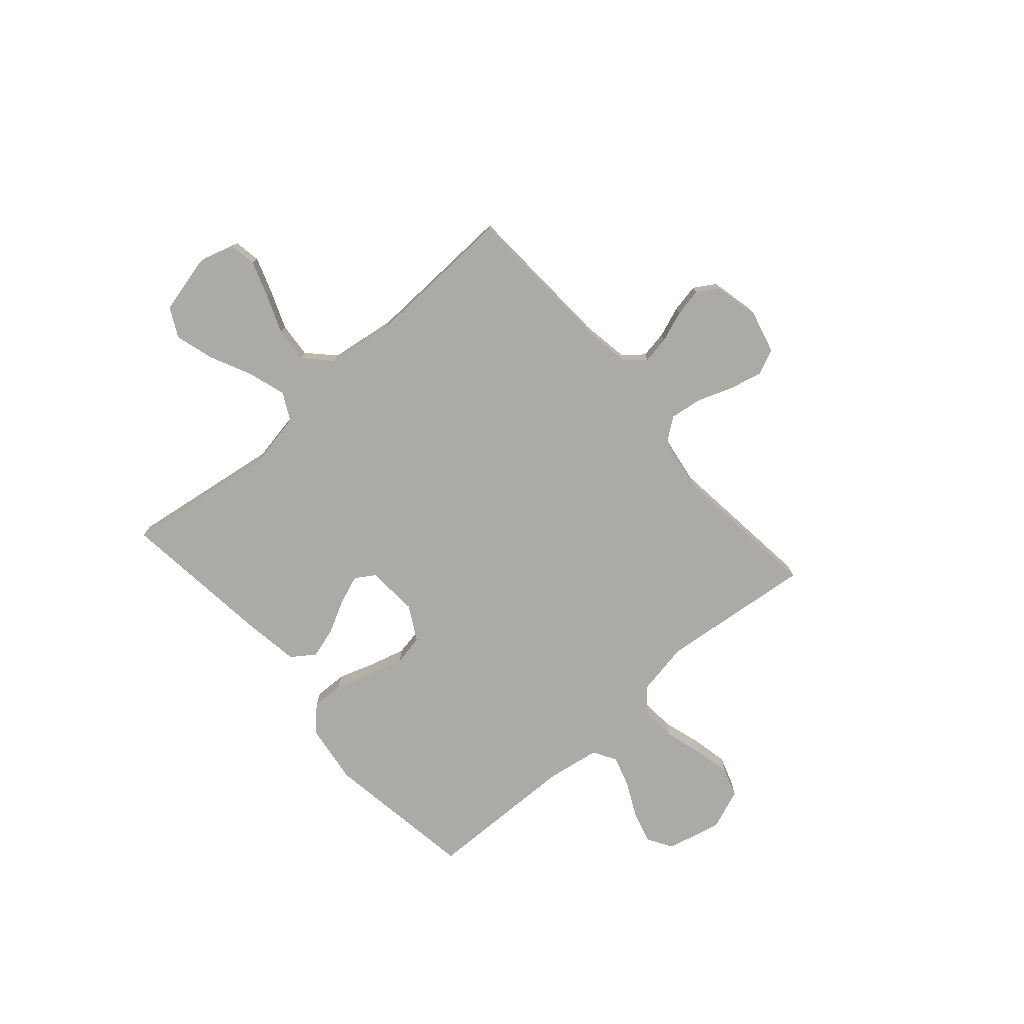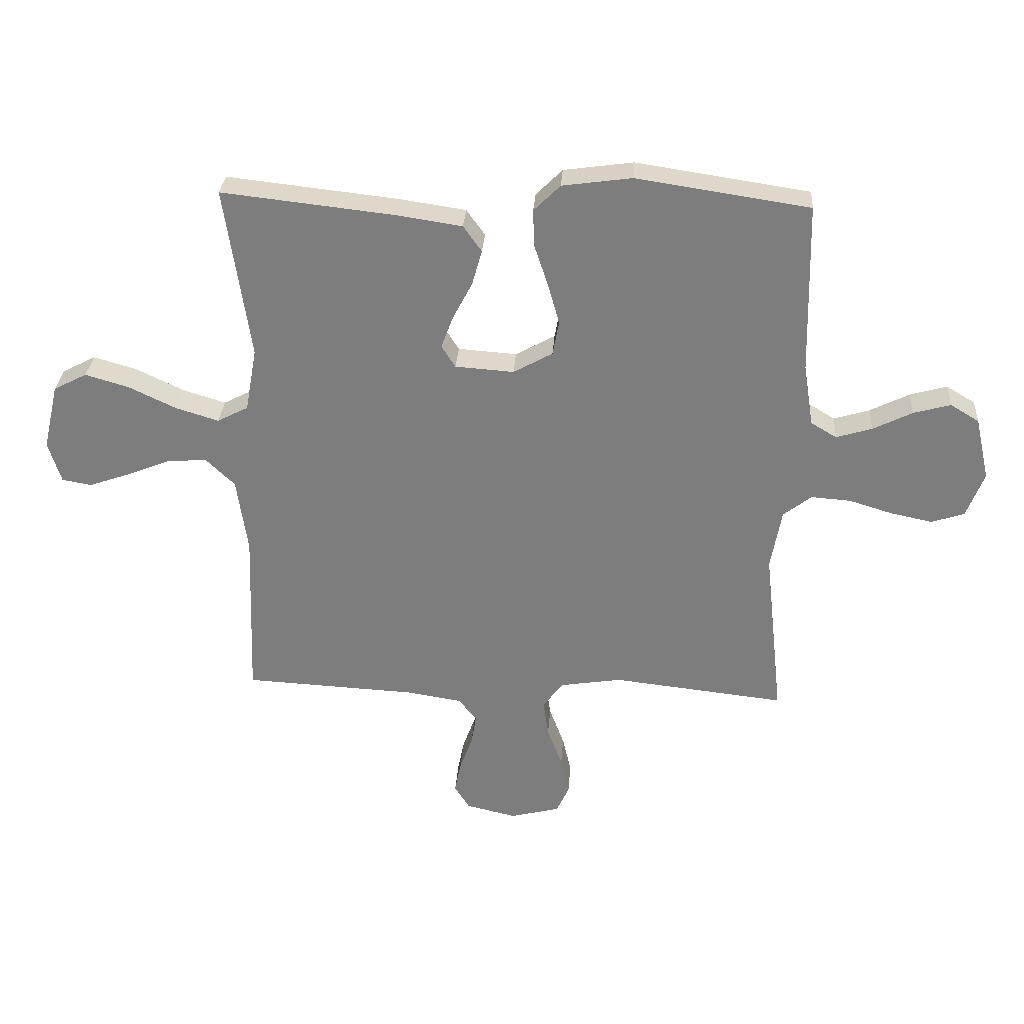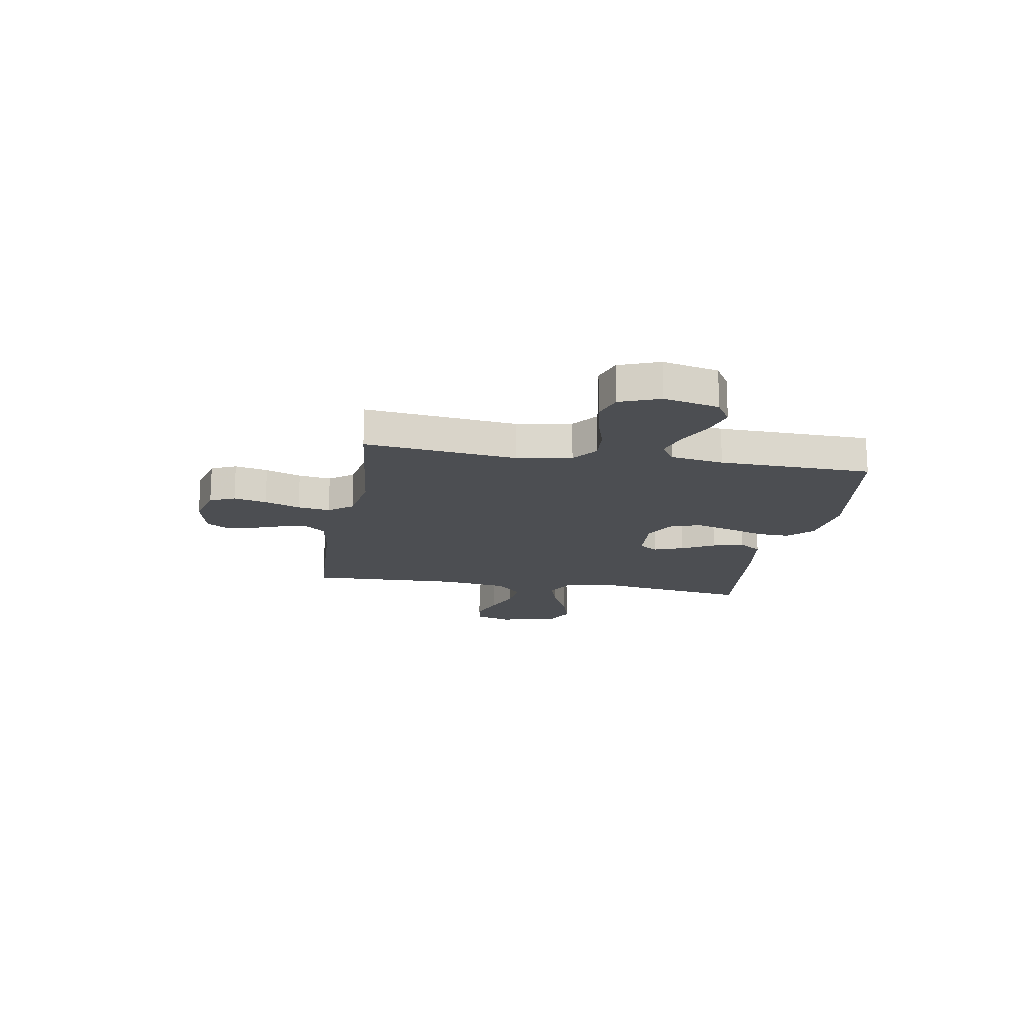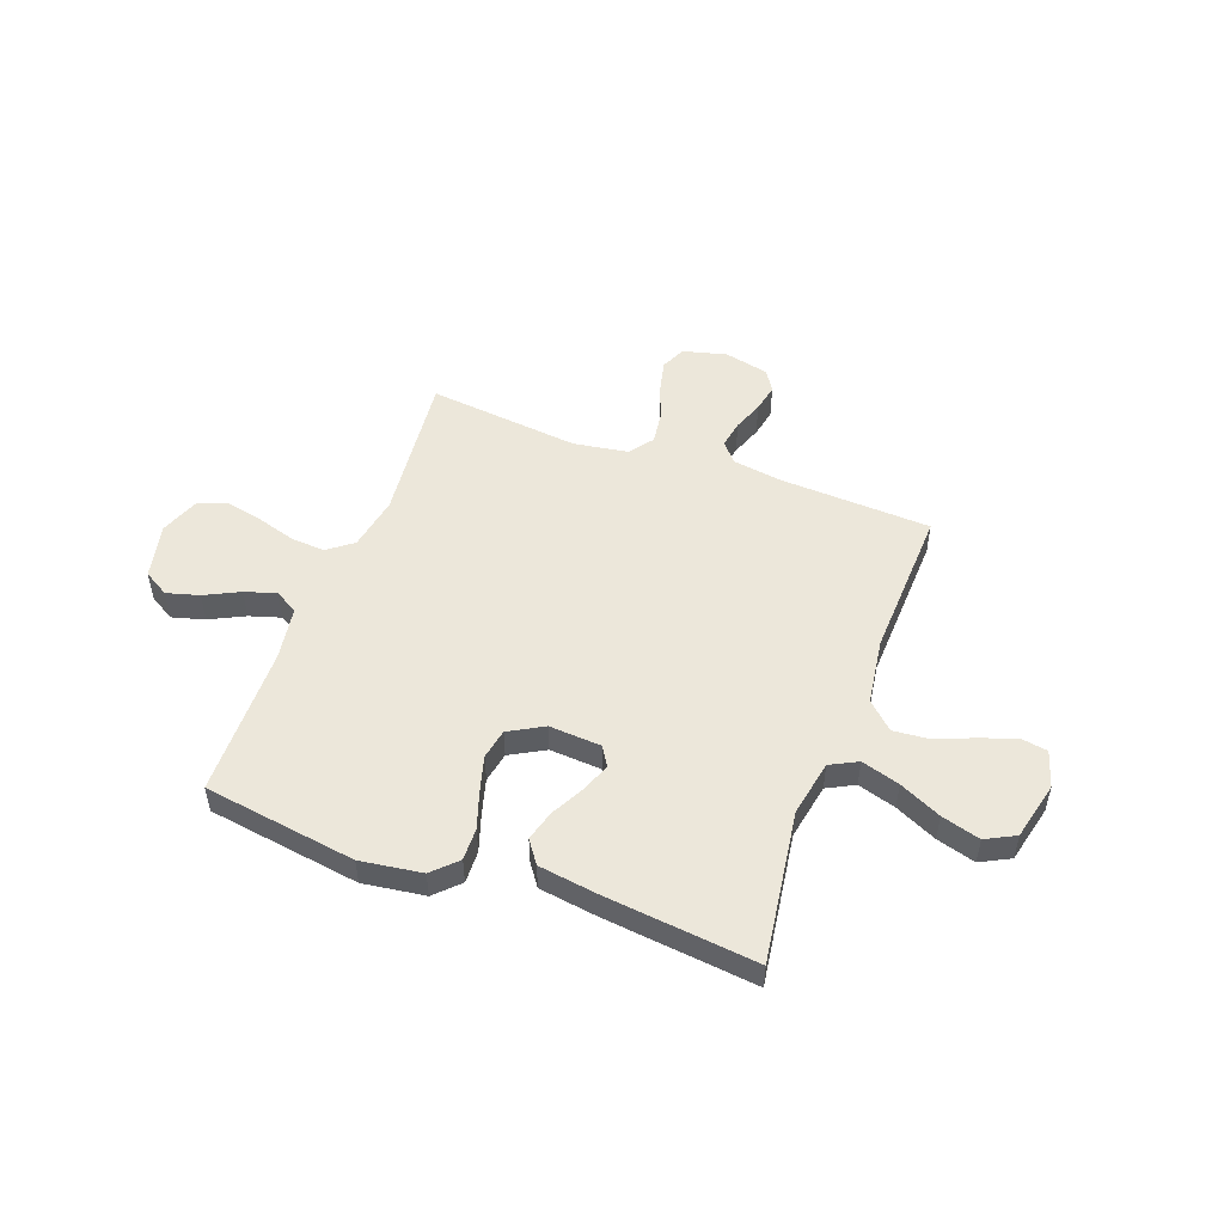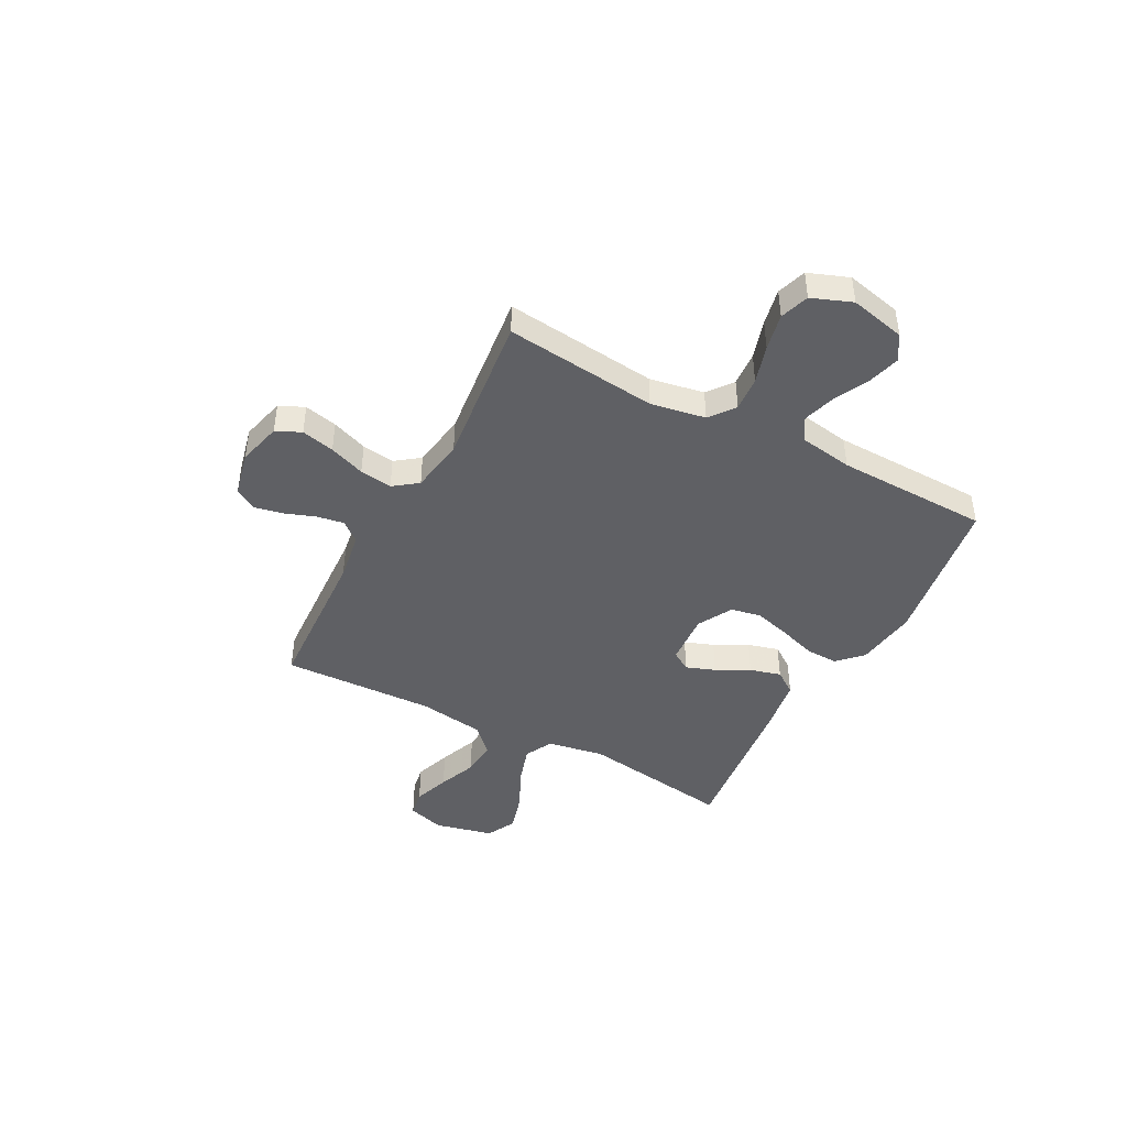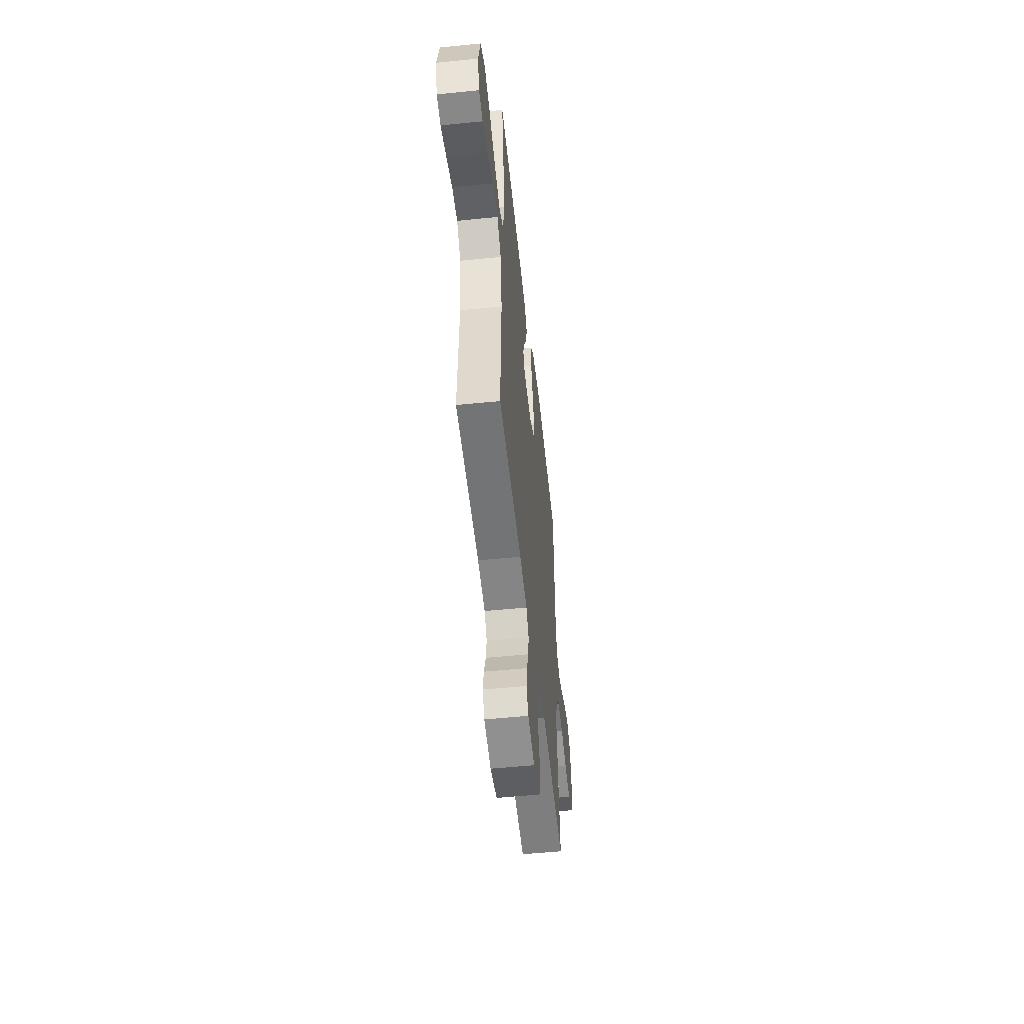
<metadata>
{"format":"obj","ext":"obj","renderer":"f3d","projection":"perspective","resolution":1024,"background":"white","views":[{"elev":-76.0,"azim":131.3,"up":"+Y"},{"elev":30.4,"azim":-176.1,"up":"+Z"},{"elev":-16.8,"azim":-99.7,"up":"+Y"},{"elev":50.7,"azim":20.3,"up":"+Y"},{"elev":-44.3,"azim":-117.9,"up":"+Y"},{"elev":-53.2,"azim":96.2,"up":"+Z"}]}
</metadata>
<code>
v -0.5 0.07 0.5
v -0.2 0.07 0.545
v -0.079 0.07 0.528
v -0.033 0.07 0.482
v -0.035 0.07 0.418
v -0.059 0.07 0.346
v -0.079 0.07 0.275
v -0.068 0.07 0.215
v 0 0.07 0.177
v 0.102 0.07 0.184
v 0.126 0.07 0.222
v 0.105 0.07 0.279
v 0.071 0.07 0.344
v 0.054 0.07 0.405
v 0.086 0.07 0.45
v 0.2 0.07 0.467
v 0.5 0.07 0.5
v 0.456 0.07 0.2
v 0.476 0.07 0.089
v 0.53 0.07 0.061
v 0.605 0.07 0.084
v 0.687 0.07 0.123
v 0.763 0.07 0.145
v 0.821 0.07 0.115
v 0.848 0.07 0
v 0.826 0.07 -0.072
v 0.774 0.07 -0.081
v 0.703 0.07 -0.056
v 0.628 0.07 -0.026
v 0.559 0.07 -0.02
v 0.508 0.07 -0.069
v 0.489 0.07 -0.2
v 0.5 0.07 -0.5
v 0.2 0.07 -0.515
v 0.104 0.07 -0.53
v 0.072 0.07 -0.569
v 0.081 0.07 -0.623
v 0.103 0.07 -0.683
v 0.114 0.07 -0.739
v 0.088 0.07 -0.781
v 0 0.07 -0.801
v -0.086 0.07 -0.779
v -0.108 0.07 -0.73
v -0.093 0.07 -0.665
v -0.067 0.07 -0.595
v -0.058 0.07 -0.531
v -0.093 0.07 -0.484
v -0.2 0.07 -0.467
v -0.5 0.07 -0.5
v -0.467 0.07 -0.2
v -0.486 0.07 -0.093
v -0.535 0.07 -0.055
v -0.603 0.07 -0.06
v -0.679 0.07 -0.083
v -0.751 0.07 -0.098
v -0.808 0.07 -0.079
v -0.838 0.07 0
v -0.813 0.07 0.109
v -0.763 0.07 0.139
v -0.699 0.07 0.121
v -0.631 0.07 0.087
v -0.569 0.07 0.068
v -0.524 0.07 0.095
v -0.507 0.07 0.2
v -0.5 0 0.5
v -0.2 0 0.545
v -0.079 0 0.528
v -0.033 0 0.482
v -0.035 0 0.418
v -0.059 0 0.346
v -0.079 0 0.275
v -0.068 0 0.215
v 0 0 0.177
v 0.102 0 0.184
v 0.126 0 0.222
v 0.105 0 0.279
v 0.071 0 0.344
v 0.054 0 0.405
v 0.086 0 0.45
v 0.2 0 0.467
v 0.5 0 0.5
v 0.456 0 0.2
v 0.476 0 0.089
v 0.53 0 0.061
v 0.605 0 0.084
v 0.687 0 0.123
v 0.763 0 0.145
v 0.821 0 0.115
v 0.848 0 0
v 0.826 0 -0.072
v 0.774 0 -0.081
v 0.703 0 -0.056
v 0.628 0 -0.026
v 0.559 0 -0.02
v 0.508 0 -0.069
v 0.489 0 -0.2
v 0.5 0 -0.5
v 0.2 0 -0.515
v 0.104 0 -0.53
v 0.072 0 -0.569
v 0.081 0 -0.623
v 0.103 0 -0.683
v 0.114 0 -0.739
v 0.088 0 -0.781
v 0 0 -0.801
v -0.086 0 -0.779
v -0.108 0 -0.73
v -0.093 0 -0.665
v -0.067 0 -0.595
v -0.058 0 -0.531
v -0.093 0 -0.484
v -0.2 0 -0.467
v -0.5 0 -0.5
v -0.467 0 -0.2
v -0.486 0 -0.093
v -0.535 0 -0.055
v -0.603 0 -0.06
v -0.679 0 -0.083
v -0.751 0 -0.098
v -0.808 0 -0.079
v -0.838 0 0
v -0.813 0 0.109
v -0.763 0 0.139
v -0.699 0 0.121
v -0.631 0 0.087
v -0.569 0 0.068
v -0.524 0 0.095
v -0.507 0 0.2
f 59 60 61
f 58 59 61
f 57 58 61
f 56 57 61
f 55 56 61
f 54 55 61
f 53 54 61
f 52 53 61 62
f 51 52 62 63
f 48 49 50
f 47 48 50 51
f 43 44 45
f 42 43 45
f 41 42 45
f 40 41 45
f 39 40 45
f 38 39 45
f 37 38 45
f 36 37 45 46
f 35 36 46 47
f 32 33 34
f 51 63 64
f 47 51 64
f 35 47 64
f 34 35 64
f 32 34 64
f 31 32 64
f 27 28 29
f 26 27 29
f 25 26 29
f 24 25 29
f 23 24 29
f 22 23 29
f 21 22 29
f 16 17 18
f 15 16 18
f 14 15 18
f 13 14 18
f 12 13 18
f 11 12 18 19
f 10 11 19 20
f 4 5 6
f 3 4 6
f 2 3 6
f 1 2 6
f 64 1 6
f 64 6 7
f 30 31 64
f 20 21 29 30
f 9 10 20 30
f 9 30 64
f 8 9 64
f 7 8 64
f 125 124 123
f 125 123 122
f 125 122 121
f 125 121 120
f 125 120 119
f 125 119 118
f 125 118 117
f 126 125 117 116
f 127 126 116 115
f 114 113 112
f 115 114 112 111
f 109 108 107
f 109 107 106
f 109 106 105
f 109 105 104
f 109 104 103
f 109 103 102
f 109 102 101
f 110 109 101 100
f 111 110 100 99
f 98 97 96
f 128 127 115
f 128 115 111
f 128 111 99
f 128 99 98
f 128 98 96
f 128 96 95
f 93 92 91
f 93 91 90
f 93 90 89
f 93 89 88
f 93 88 87
f 93 87 86
f 93 86 85
f 82 81 80
f 82 80 79
f 82 79 78
f 82 78 77
f 82 77 76
f 83 82 76 75
f 84 83 75 74
f 70 69 68
f 70 68 67
f 70 67 66
f 70 66 65
f 70 65 128
f 71 70 128
f 128 95 94
f 94 93 85 84
f 94 84 74 73
f 128 94 73
f 128 73 72
f 128 72 71
f 1 65 66 2
f 2 66 67 3
f 3 67 68 4
f 4 68 69 5
f 5 69 70 6
f 6 70 71 7
f 7 71 72 8
f 8 72 73 9
f 9 73 74 10
f 10 74 75 11
f 11 75 76 12
f 12 76 77 13
f 13 77 78 14
f 14 78 79 15
f 15 79 80 16
f 16 80 81 17
f 17 81 82 18
f 18 82 83 19
f 19 83 84 20
f 20 84 85 21
f 21 85 86 22
f 22 86 87 23
f 23 87 88 24
f 24 88 89 25
f 25 89 90 26
f 26 90 91 27
f 27 91 92 28
f 28 92 93 29
f 29 93 94 30
f 30 94 95 31
f 31 95 96 32
f 32 96 97 33
f 33 97 98 34
f 34 98 99 35
f 35 99 100 36
f 36 100 101 37
f 37 101 102 38
f 38 102 103 39
f 39 103 104 40
f 40 104 105 41
f 41 105 106 42
f 42 106 107 43
f 43 107 108 44
f 44 108 109 45
f 45 109 110 46
f 46 110 111 47
f 47 111 112 48
f 48 112 113 49
f 49 113 114 50
f 50 114 115 51
f 51 115 116 52
f 52 116 117 53
f 53 117 118 54
f 54 118 119 55
f 55 119 120 56
f 56 120 121 57
f 57 121 122 58
f 58 122 123 59
f 59 123 124 60
f 60 124 125 61
f 61 125 126 62
f 62 126 127 63
f 63 127 128 64
f 64 128 65 1

</code>
